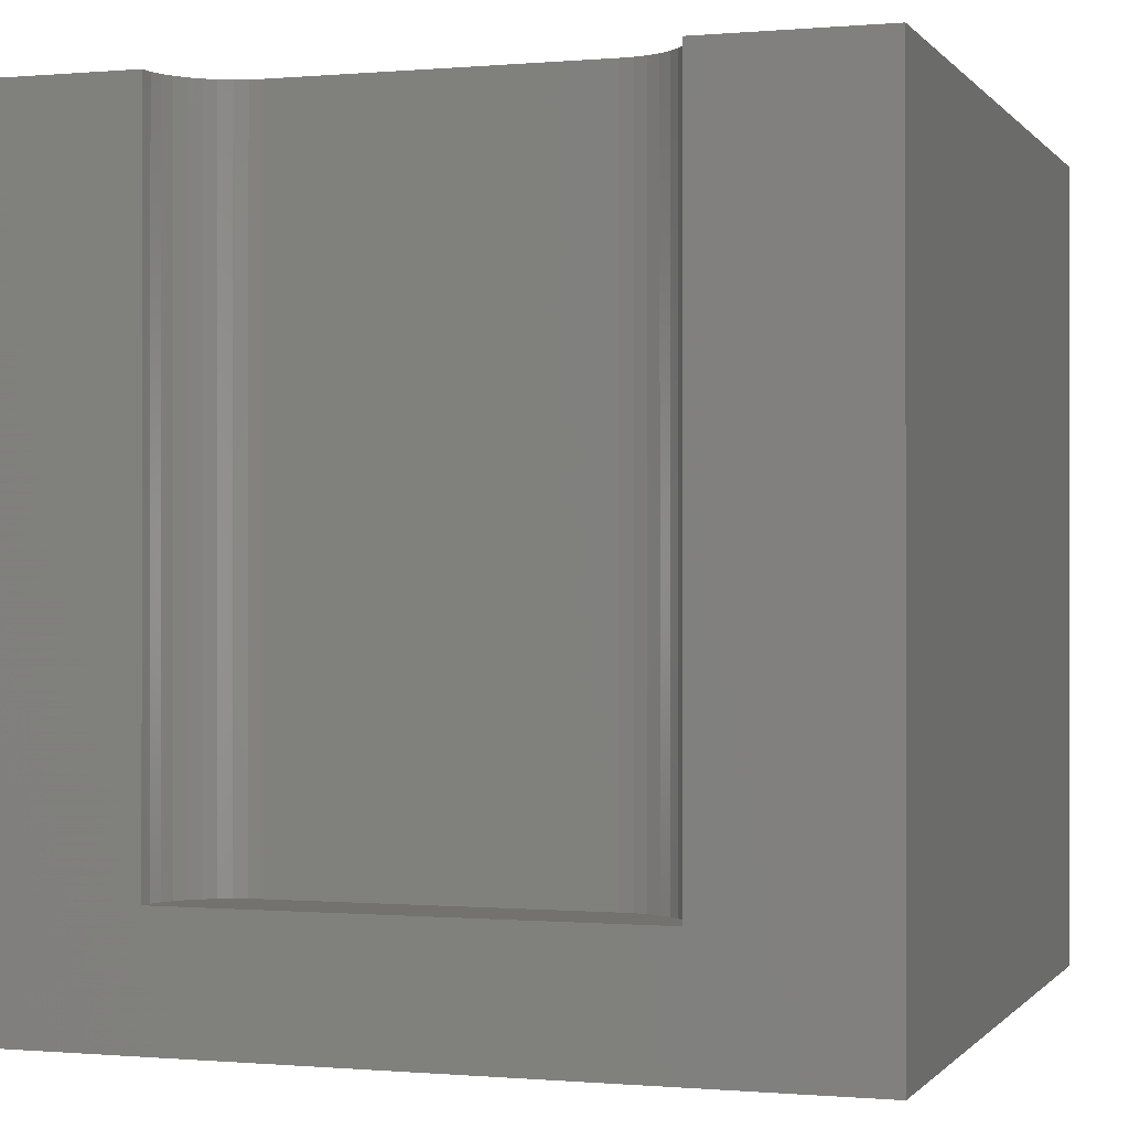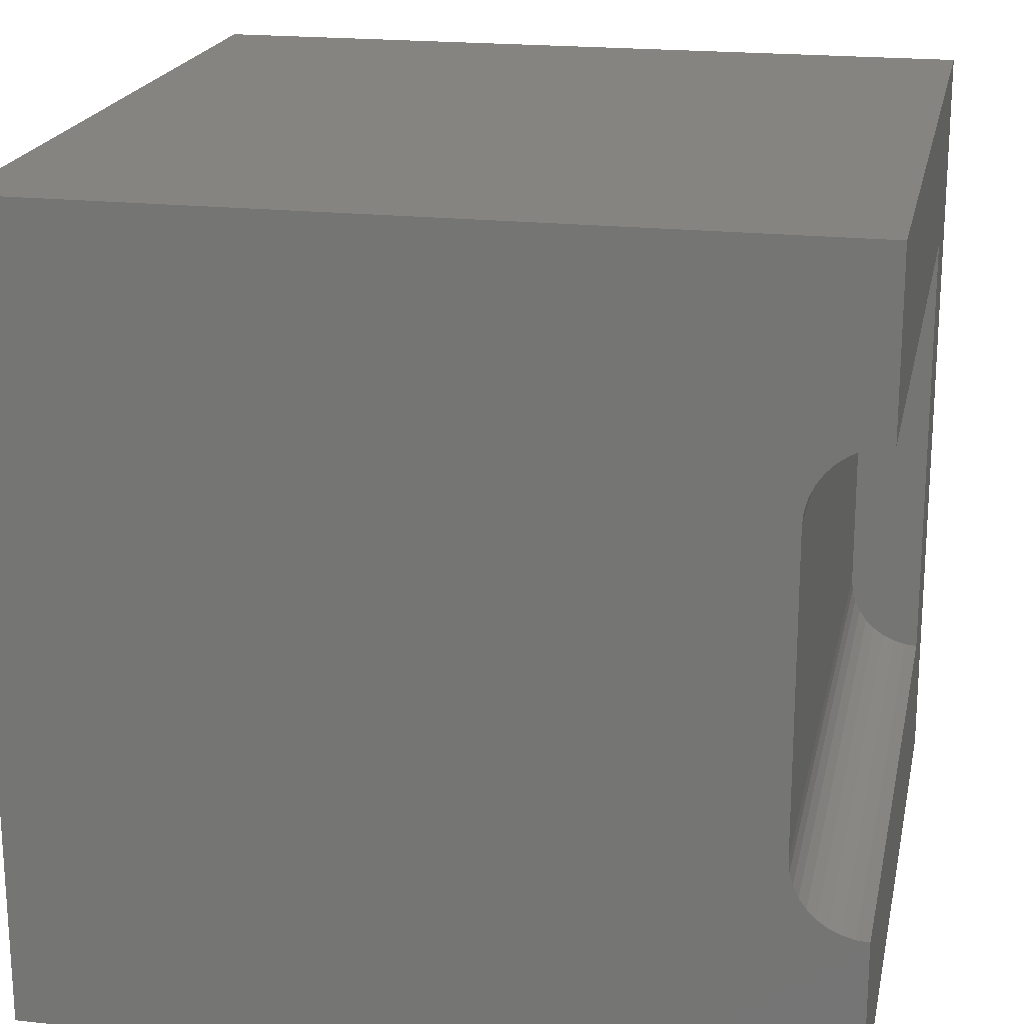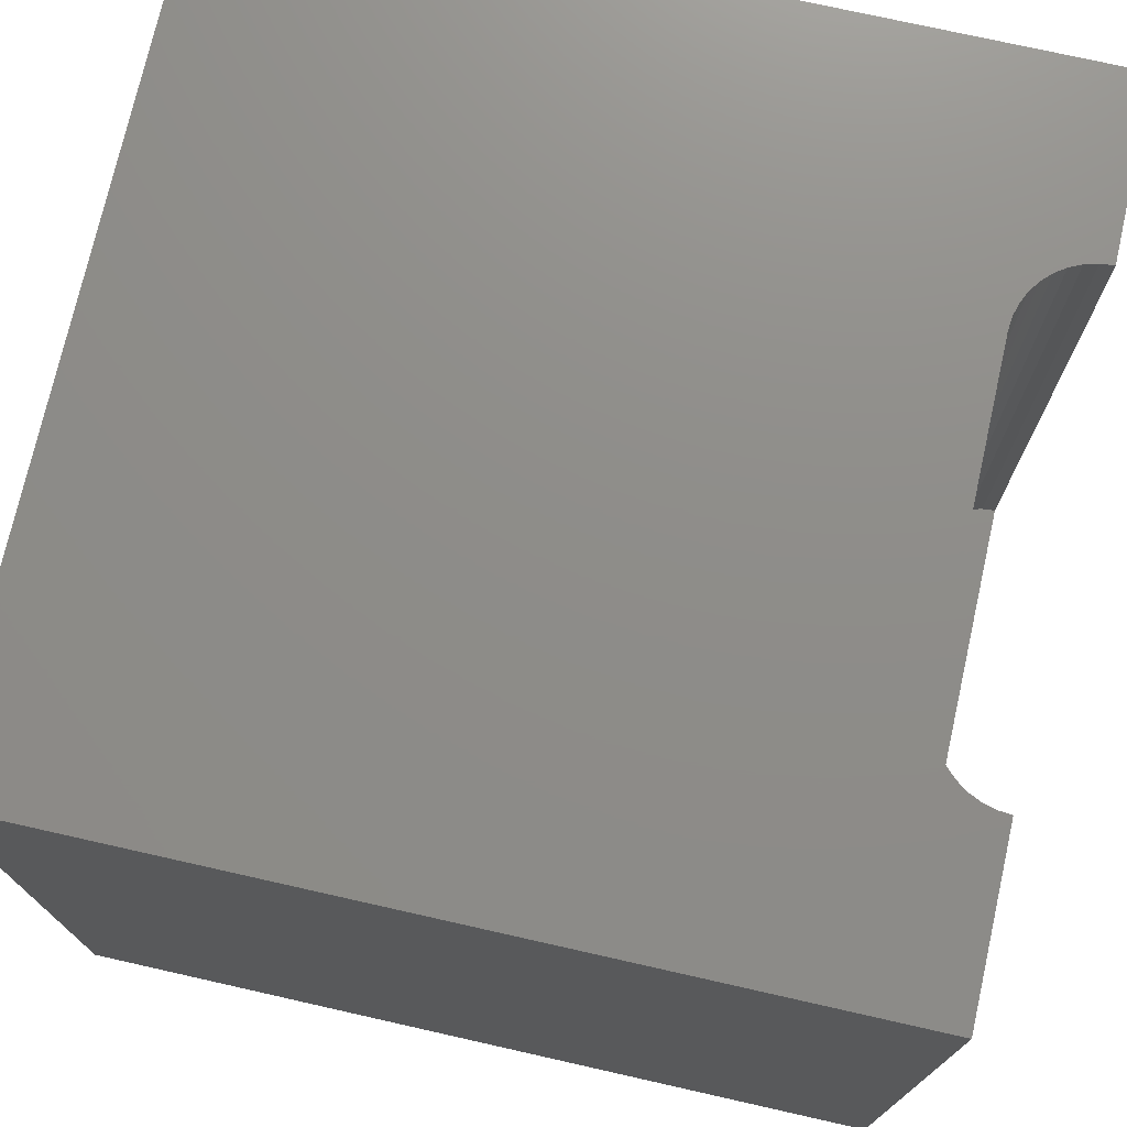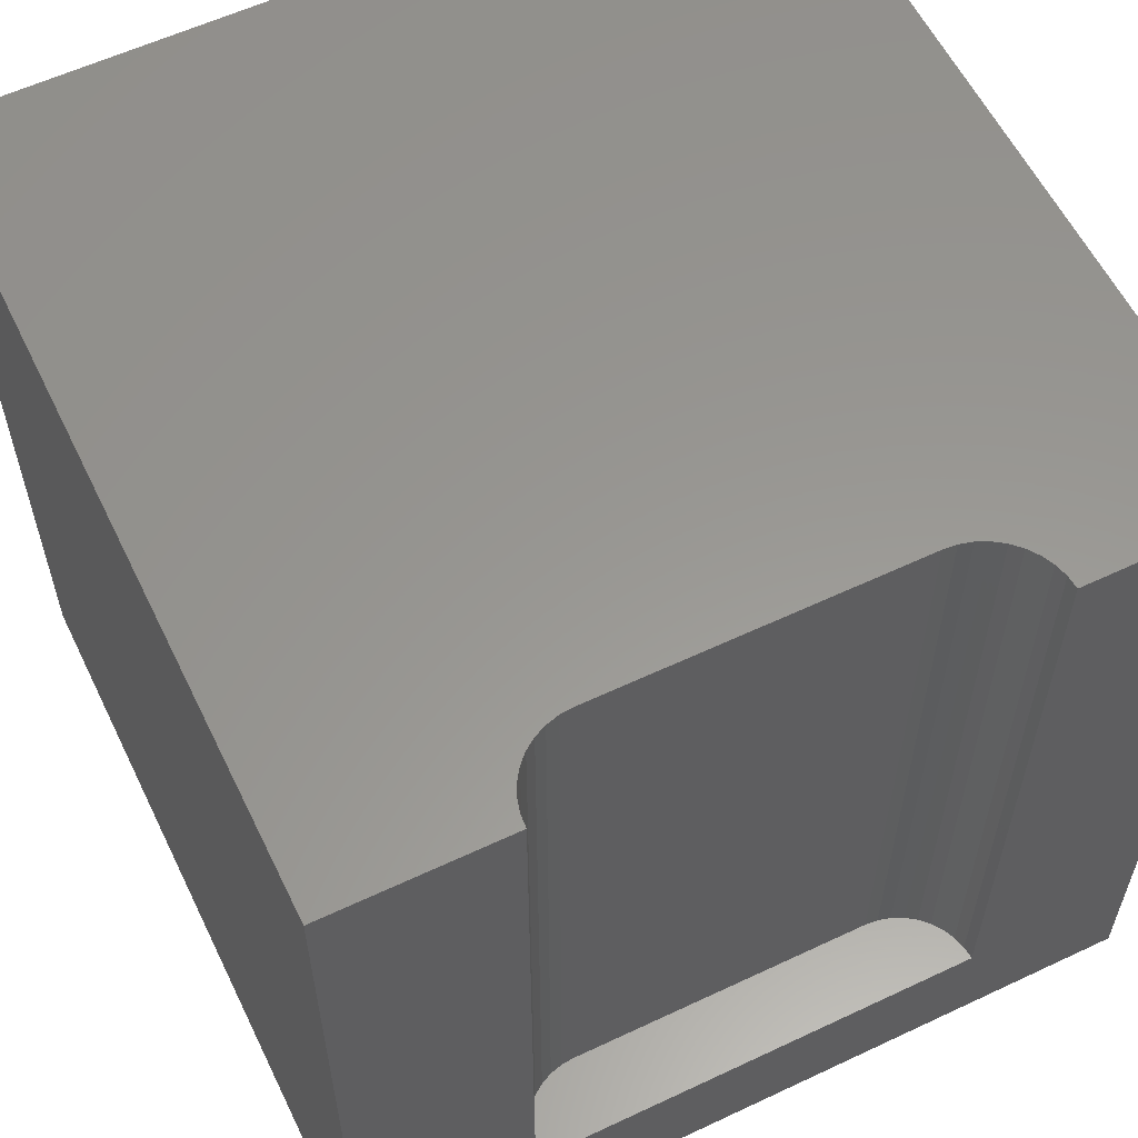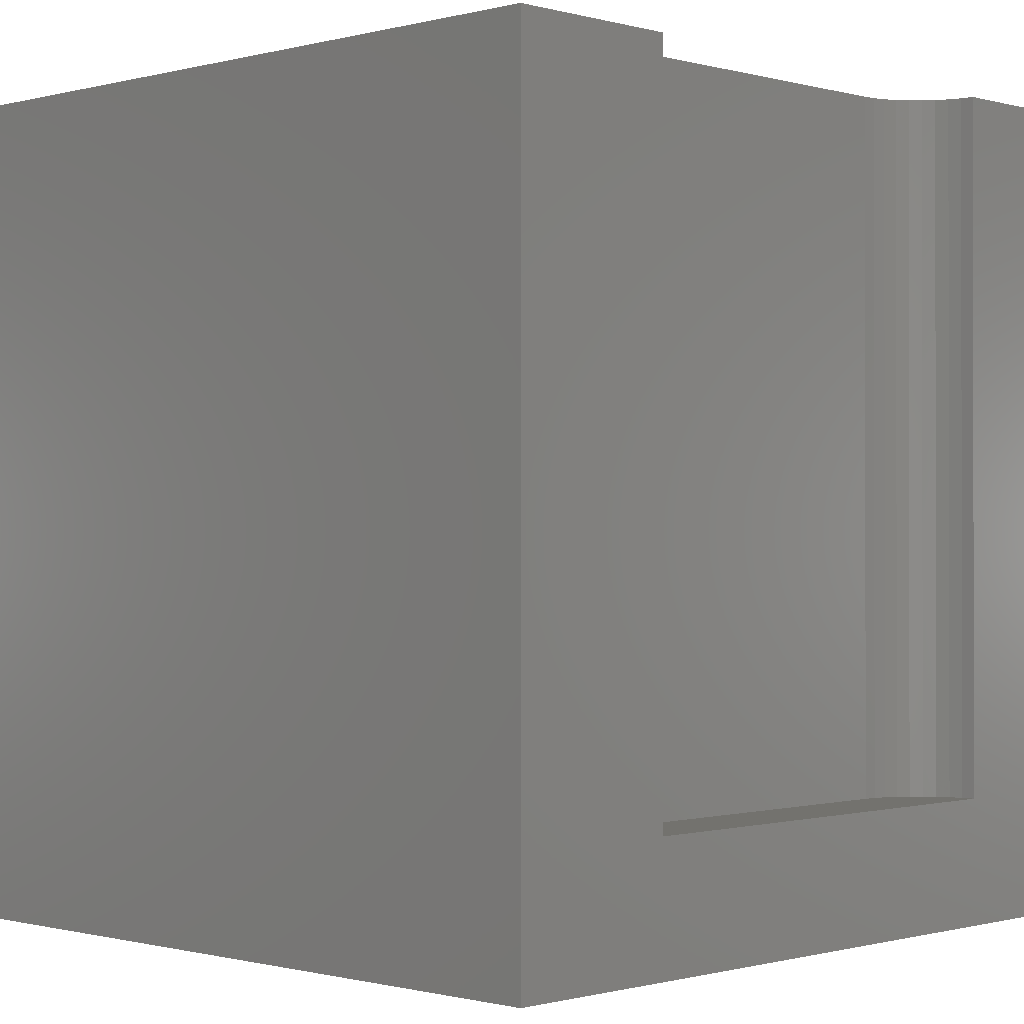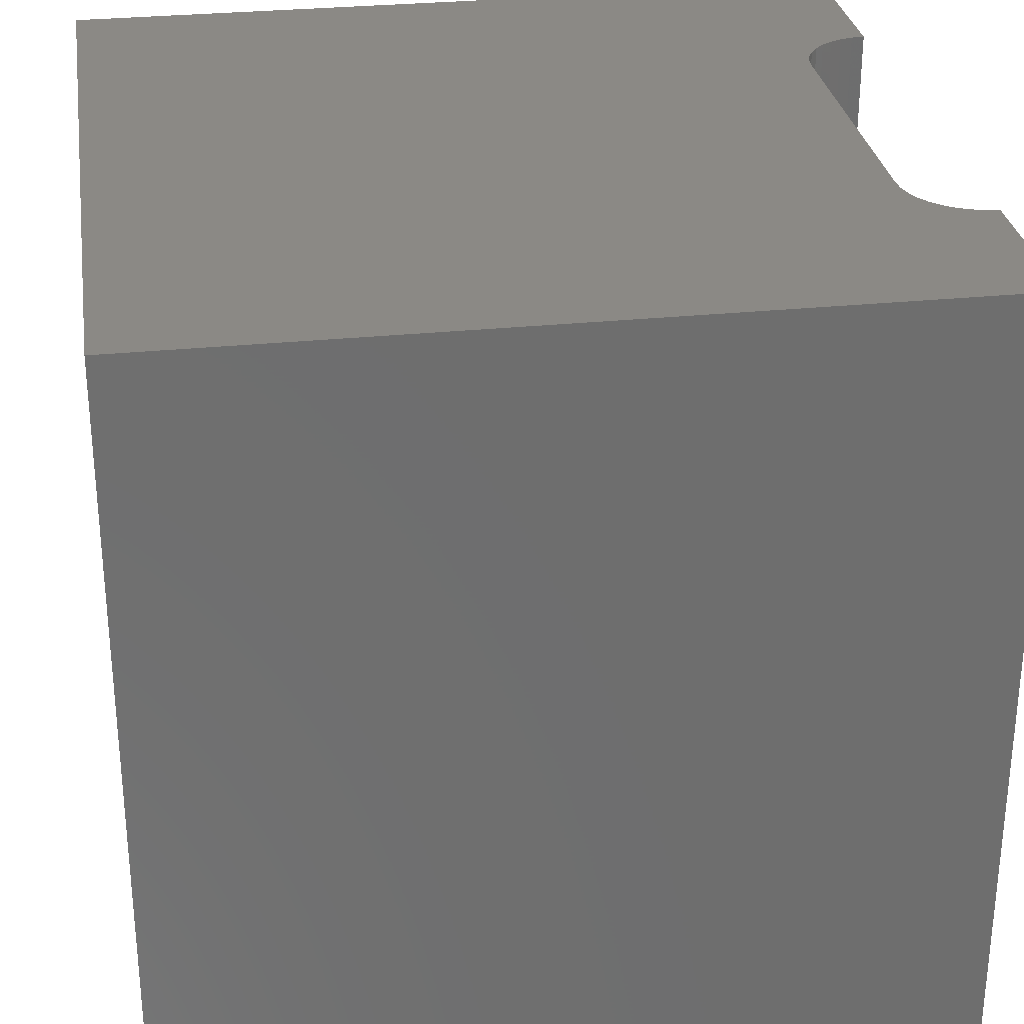
<metadata>
{"format":"stl","ext":"stl","renderer":"f3d","projection":"perspective","resolution":1024,"background":"white","views":[{"elev":-0.3,"azim":108.4,"up":"+Z"},{"elev":20.0,"azim":11.5,"up":"+Y"},{"elev":74.3,"azim":12.7,"up":"+Z"},{"elev":58.7,"azim":64.1,"up":"+Z"},{"elev":-0.6,"azim":44.3,"up":"+Z"},{"elev":29.6,"azim":-8.6,"up":"+Z"}]}
</metadata>
<code>
# stl→obj: 48 verts, 92 faces
v 0 10 10
v 0 10 0
v 0 0 10
v 0 0 0
v 9.84 7.832 10
v 10 7.846 10
v 10 10 10
v 10 0 10
v 10 2.154 10
v 9.84 2.168 10
v 9.684 7.79 10
v 9.292 2.484 10
v 9.2 2.616 10
v 9.132 2.762 10
v 9.2 7.384 10
v 9.132 7.238 10
v 9.09 7.083 10
v 9.684 2.21 10
v 9.538 2.278 10
v 9.406 2.37 10
v 9.09 2.917 10
v 9.076 3.078 10
v 9.076 6.922 10
v 9.292 7.516 10
v 9.406 7.63 10
v 9.538 7.722 10
v 10 2.154 1.531
v 10 0 0
v 10 7.846 1.531
v 10 10 0
v 9.076 3.078 1.531
v 9.09 2.917 1.531
v 9.132 2.762 1.531
v 9.2 2.616 1.531
v 9.292 2.484 1.531
v 9.406 2.37 1.531
v 9.538 2.278 1.531
v 9.684 2.21 1.531
v 9.84 2.168 1.531
v 9.84 7.832 1.531
v 9.684 7.79 1.531
v 9.538 7.722 1.531
v 9.406 7.63 1.531
v 9.292 7.516 1.531
v 9.2 7.384 1.531
v 9.132 7.238 1.531
v 9.09 7.083 1.531
v 9.076 6.922 1.531
f 1 2 3
f 3 2 4
f 5 6 7
f 8 9 10
f 5 7 11
f 12 13 3
f 3 13 14
f 15 1 16
f 16 1 17
f 10 18 8
f 8 18 19
f 8 19 3
f 3 19 20
f 3 20 12
f 14 21 3
f 3 21 22
f 3 22 1
f 1 22 23
f 1 23 17
f 15 24 1
f 1 24 25
f 1 25 7
f 7 25 26
f 7 26 11
f 9 8 27
f 27 8 28
f 27 28 29
f 29 28 30
f 29 30 6
f 6 30 7
f 2 30 4
f 4 30 28
f 7 30 1
f 1 30 2
f 28 8 4
f 4 8 3
f 31 22 21
f 31 21 32
f 32 21 14
f 32 14 33
f 33 14 13
f 33 13 34
f 34 13 12
f 34 12 35
f 35 12 20
f 35 20 36
f 36 20 19
f 36 19 37
f 37 19 18
f 37 18 38
f 38 18 10
f 38 10 39
f 39 10 9
f 39 9 27
f 29 6 5
f 29 5 40
f 40 5 11
f 40 11 41
f 41 11 26
f 41 26 42
f 42 26 25
f 42 25 43
f 43 25 24
f 43 24 44
f 44 24 15
f 44 15 45
f 45 15 16
f 45 16 46
f 46 16 17
f 46 17 47
f 47 17 23
f 47 23 48
f 32 33 27
f 40 41 29
f 29 41 42
f 29 42 43
f 46 47 29
f 29 47 48
f 29 48 27
f 27 48 31
f 27 31 32
f 38 35 37
f 37 35 36
f 33 34 27
f 27 34 35
f 27 35 39
f 39 35 38
f 43 44 29
f 29 44 45
f 29 45 46
f 31 48 22
f 22 48 23

</code>
